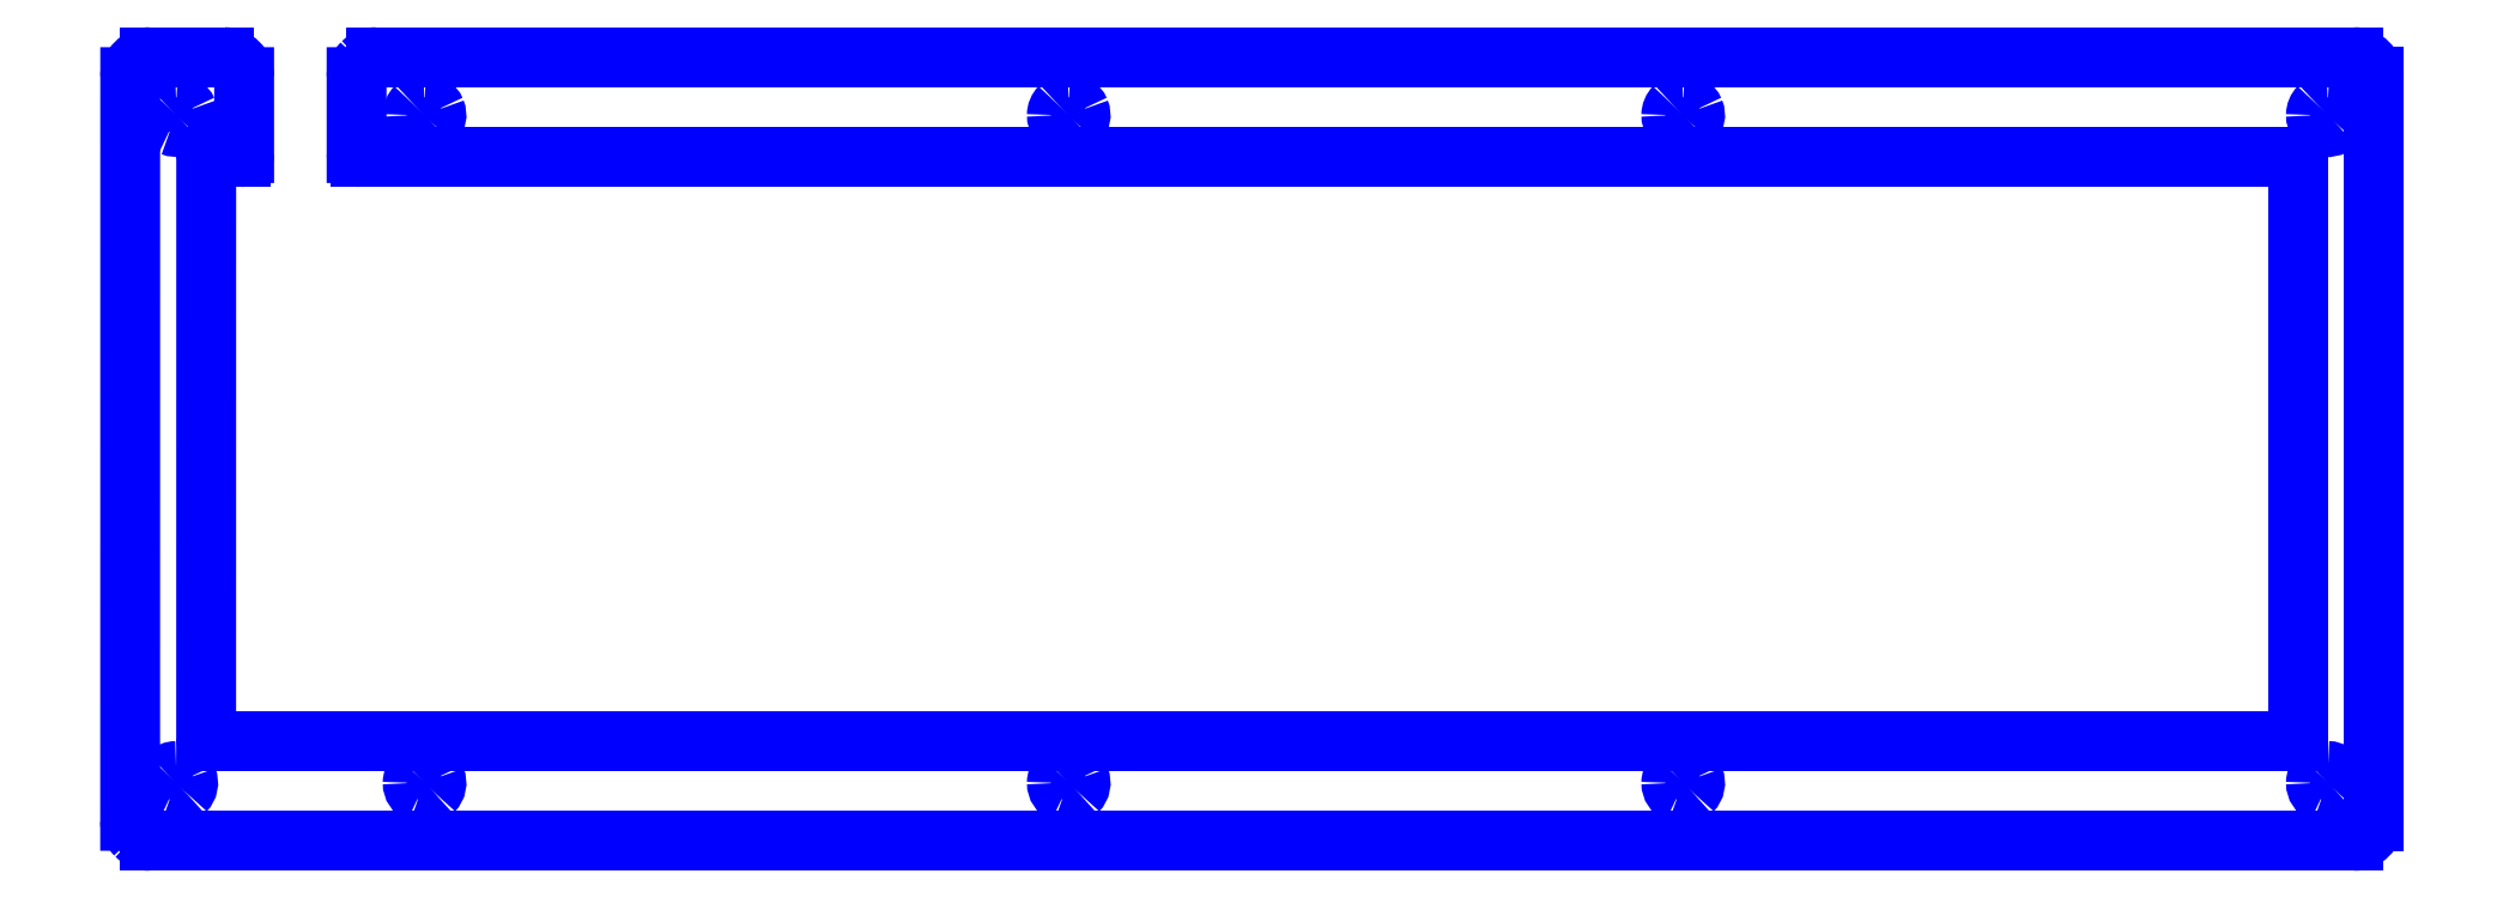
<metadata>
{"format":"dxf","ext":"dxf","renderer":"ezdxf+matplotlib","layout":"modelspace","background":"white","min_lineweight":24,"dpi":150}
</metadata>
<code>
0
SECTION
2
ENTITIES
0
LINE
8
Layer_1
10
32.74
20
296.9
30
0
11
294.4
21
296.9
31
0
0
SPLINE
8
Layer_1
70
8
71
3
72
8
73
4
74
0
40
0
40
0
40
0
40
0
40
1
40
1
40
1
40
1
10
294.4
20
296.9
30
0
10
295.8
20
296.9
30
0
10
297
20
295.7
30
0
10
297
20
294.2
30
0
0
LINE
8
Layer_1
10
297
20
294.2
30
0
11
297
21
195.8
31
0
0
SPLINE
8
Layer_1
70
8
71
3
72
8
73
4
74
0
40
0
40
0
40
0
40
0
40
1
40
1
40
1
40
1
10
297
20
195.8
30
0
10
297
20
194.3
30
0
10
295.8
20
193.1
30
0
10
294.4
20
193.1
30
0
0
LINE
8
Layer_1
10
294.4
20
193.1
30
0
11
2.778
21
193.1
31
0
0
SPLINE
8
Layer_1
70
8
71
3
72
8
73
4
74
0
40
0
40
0
40
0
40
0
40
1
40
1
40
1
40
1
10
2.778
20
193.1
30
0
10
2.076
20
193.1
30
0
10
1.403
20
193.4
30
0
10
0.9073
20
193.9
30
0
0
SPLINE
8
Layer_1
70
8
71
3
72
8
73
4
74
0
40
0
40
0
40
0
40
0
40
1
40
1
40
1
40
1
10
0.9073
20
193.9
30
0
10
0.4112
20
194.4
30
0
10
0.1325
20
195.1
30
0
10
0.1325
20
195.8
30
0
0
LINE
8
Layer_1
10
0.1325
20
195.8
30
0
11
0.1415
21
294.2
31
0
0
SPLINE
8
Layer_1
70
8
71
3
72
8
73
4
74
0
40
0
40
0
40
0
40
0
40
1
40
1
40
1
40
1
10
0.1415
20
294.2
30
0
10
0.1417
20
295.7
30
0
10
1.326
20
296.9
30
0
10
2.788
20
296.9
30
0
0
LINE
8
Layer_1
10
2.788
20
296.9
30
0
11
12.57
21
296.9
31
0
0
SPLINE
8
Layer_1
70
8
71
3
72
8
73
4
74
0
40
0
40
0
40
0
40
0
40
1
40
1
40
1
40
1
10
12.57
20
296.9
30
0
10
14.03
20
296.9
30
0
10
15.22
20
295.7
30
0
10
15.22
20
294.2
30
0
0
LINE
8
Layer_1
10
15.22
20
294.2
30
0
11
15.22
21
284.2
31
0
0
SPLINE
8
Layer_1
70
8
71
3
72
8
73
4
74
0
40
0
40
0
40
0
40
0
40
1
40
1
40
1
40
1
10
15.22
20
284.2
30
0
10
15.22
20
284
30
0
10
15.16
20
283.9
30
0
10
15.06
20
283.8
30
0
0
SPLINE
8
Layer_1
70
8
71
3
72
8
73
4
74
0
40
0
40
0
40
0
40
0
40
1
40
1
40
1
40
1
10
15.06
20
283.8
30
0
10
14.96
20
283.7
30
0
10
14.83
20
283.6
30
0
10
14.69
20
283.6
30
0
0
LINE
8
Layer_1
10
14.69
20
283.6
30
0
11
10.73
21
283.6
31
0
0
SPLINE
8
Layer_1
70
8
71
3
72
8
73
4
74
0
40
0
40
0
40
0
40
0
40
1
40
1
40
1
40
1
10
10.73
20
283.6
30
0
10
10.44
20
283.6
30
0
10
10.2
20
283.4
30
0
10
10.2
20
283.1
30
0
0
LINE
8
Layer_1
10
10.2
20
283.1
30
0
11
10.19
21
206.9
31
0
0
SPLINE
8
Layer_1
70
8
71
3
72
8
73
4
74
0
40
0
40
0
40
0
40
0
40
1
40
1
40
1
40
1
10
10.19
20
206.9
30
0
10
10.19
20
206.8
30
0
10
10.25
20
206.6
30
0
10
10.35
20
206.5
30
0
0
SPLINE
8
Layer_1
70
8
71
3
72
8
73
4
74
0
40
0
40
0
40
0
40
0
40
1
40
1
40
1
40
1
10
10.35
20
206.5
30
0
10
10.45
20
206.4
30
0
10
10.58
20
206.4
30
0
10
10.72
20
206.4
30
0
0
LINE
8
Layer_1
10
10.72
20
206.4
30
0
11
40.35
21
206.4
31
0
0
LINE
8
Layer_1
10
40.35
20
206.4
30
0
11
79.41
21
206.4
31
0
0
LINE
8
Layer_1
10
79.41
20
206.4
30
0
11
141
21
206.4
31
0
0
LINE
8
Layer_1
10
141
20
206.4
30
0
11
182.1
21
206.4
31
0
0
LINE
8
Layer_1
10
182.1
20
206.4
30
0
11
243.8
21
206.4
31
0
0
LINE
8
Layer_1
10
243.8
20
206.4
30
0
11
286.4
21
206.4
31
0
0
SPLINE
8
Layer_1
70
8
71
3
72
8
73
4
74
0
40
0
40
0
40
0
40
0
40
1
40
1
40
1
40
1
10
286.4
20
206.4
30
0
10
286.6
20
206.4
30
0
10
286.7
20
206.4
30
0
10
286.8
20
206.5
30
0
0
SPLINE
8
Layer_1
70
8
71
3
72
8
73
4
74
0
40
0
40
0
40
0
40
0
40
1
40
1
40
1
40
1
10
286.8
20
206.5
30
0
10
286.9
20
206.6
30
0
10
286.9
20
206.8
30
0
10
286.9
20
206.9
30
0
0
LINE
8
Layer_1
10
286.9
20
206.9
30
0
11
286.9
21
283.1
31
0
0
SPLINE
8
Layer_1
70
8
71
3
72
8
73
4
74
0
40
0
40
0
40
0
40
0
40
1
40
1
40
1
40
1
10
286.9
20
283.1
30
0
10
286.9
20
283.2
30
0
10
286.9
20
283.4
30
0
10
286.8
20
283.5
30
0
0
SPLINE
8
Layer_1
70
8
71
3
72
8
73
4
74
0
40
0
40
0
40
0
40
0
40
1
40
1
40
1
40
1
10
286.8
20
283.5
30
0
10
286.7
20
283.6
30
0
10
286.6
20
283.6
30
0
10
286.4
20
283.6
30
0
0
LINE
8
Layer_1
10
286.4
20
283.6
30
0
11
249.1
21
283.6
31
0
0
LINE
8
Layer_1
10
249.1
20
283.6
30
0
11
187.4
21
283.6
31
0
0
LINE
8
Layer_1
10
187.4
20
283.6
30
0
11
146.3
21
283.6
31
0
0
LINE
8
Layer_1
10
146.3
20
283.6
30
0
11
84.7
21
283.6
31
0
0
LINE
8
Layer_1
10
84.7
20
283.6
30
0
11
43.54
21
283.6
31
0
0
LINE
8
Layer_1
10
43.54
20
283.6
30
0
11
30.63
21
283.6
31
0
0
SPLINE
8
Layer_1
70
8
71
3
72
8
73
4
74
0
40
0
40
0
40
0
40
0
40
1
40
1
40
1
40
1
10
30.63
20
283.6
30
0
10
30.33
20
283.6
30
0
10
30.1
20
283.9
30
0
10
30.1
20
284.2
30
0
0
LINE
8
Layer_1
10
30.1
20
284.2
30
0
11
30.1
21
294.2
31
0
0
SPLINE
8
Layer_1
70
8
71
3
72
8
73
4
74
0
40
0
40
0
40
0
40
0
40
1
40
1
40
1
40
1
10
30.1
20
294.2
30
0
10
30.1
20
294.9
30
0
10
30.37
20
295.6
30
0
10
30.87
20
296.1
30
0
0
SPLINE
8
Layer_1
70
8
71
3
72
8
73
4
74
0
40
0
40
0
40
0
40
0
40
1
40
1
40
1
40
1
10
30.87
20
296.1
30
0
10
31.37
20
296.6
30
0
10
32.04
20
296.9
30
0
10
32.74
20
296.9
30
0
0
LINE
8
Layer_1
10
32.74
20
296.9
30
0
11
32.74
21
296.9
31
0
0
SPLINE
8
Layer_1
70
8
71
3
72
8
73
4
74
0
40
0
40
0
40
0
40
0
40
1
40
1
40
1
40
1
10
205.6
20
202.4
30
0
10
206.3
20
202.4
30
0
10
206.8
20
202
30
0
10
207.1
20
201.4
30
0
0
SPLINE
8
Layer_1
70
8
71
3
72
8
73
4
74
0
40
0
40
0
40
0
40
0
40
1
40
1
40
1
40
1
10
207.1
20
201.4
30
0
10
207.3
20
200.8
30
0
10
207.2
20
200.2
30
0
10
206.7
20
199.7
30
0
0
SPLINE
8
Layer_1
70
8
71
3
72
8
73
4
74
0
40
0
40
0
40
0
40
0
40
1
40
1
40
1
40
1
10
206.7
20
199.7
30
0
10
206.3
20
199.3
30
0
10
205.6
20
199.1
30
0
10
205
20
199.4
30
0
0
SPLINE
8
Layer_1
70
8
71
3
72
8
73
4
74
0
40
0
40
0
40
0
40
0
40
1
40
1
40
1
40
1
10
205
20
199.4
30
0
10
204.4
20
199.6
30
0
10
204.1
20
200.2
30
0
10
204.1
20
200.8
30
0
0
SPLINE
8
Layer_1
70
8
71
3
72
8
73
4
74
0
40
0
40
0
40
0
40
0
40
1
40
1
40
1
40
1
10
204.1
20
200.8
30
0
10
204.1
20
201.2
30
0
10
204.2
20
201.6
30
0
10
204.5
20
201.9
30
0
0
SPLINE
8
Layer_1
70
8
71
3
72
8
73
4
74
0
40
0
40
0
40
0
40
0
40
1
40
1
40
1
40
1
10
204.5
20
201.9
30
0
10
204.8
20
202.2
30
0
10
205.2
20
202.4
30
0
10
205.6
20
202.4
30
0
0
LINE
8
Layer_1
10
205.6
20
202.4
30
0
11
205.6
21
202.4
31
0
0
SPLINE
8
Layer_1
70
8
71
3
72
8
73
4
74
0
40
0
40
0
40
0
40
0
40
1
40
1
40
1
40
1
10
290.9
20
202.4
30
0
10
291.6
20
202.4
30
0
10
292.1
20
202
30
0
10
292.4
20
201.4
30
0
0
SPLINE
8
Layer_1
70
8
71
3
72
8
73
4
74
0
40
0
40
0
40
0
40
0
40
1
40
1
40
1
40
1
10
292.4
20
201.4
30
0
10
292.6
20
200.8
30
0
10
292.5
20
200.2
30
0
10
292
20
199.7
30
0
0
SPLINE
8
Layer_1
70
8
71
3
72
8
73
4
74
0
40
0
40
0
40
0
40
0
40
1
40
1
40
1
40
1
10
292
20
199.7
30
0
10
291.6
20
199.3
30
0
10
290.9
20
199.1
30
0
10
290.3
20
199.4
30
0
0
SPLINE
8
Layer_1
70
8
71
3
72
8
73
4
74
0
40
0
40
0
40
0
40
0
40
1
40
1
40
1
40
1
10
290.3
20
199.4
30
0
10
289.7
20
199.6
30
0
10
289.4
20
200.2
30
0
10
289.4
20
200.8
30
0
0
SPLINE
8
Layer_1
70
8
71
3
72
8
73
4
74
0
40
0
40
0
40
0
40
0
40
1
40
1
40
1
40
1
10
289.4
20
200.8
30
0
10
289.4
20
201.2
30
0
10
289.5
20
201.6
30
0
10
289.8
20
201.9
30
0
0
SPLINE
8
Layer_1
70
8
71
3
72
8
73
4
74
0
40
0
40
0
40
0
40
0
40
1
40
1
40
1
40
1
10
289.8
20
201.9
30
0
10
290.1
20
202.2
30
0
10
290.5
20
202.4
30
0
10
290.9
20
202.4
30
0
0
LINE
8
Layer_1
10
290.9
20
202.4
30
0
11
290.9
21
202.4
31
0
0
SPLINE
8
Layer_1
70
8
71
3
72
8
73
4
74
0
40
0
40
0
40
0
40
0
40
1
40
1
40
1
40
1
10
290.9
20
290.8
30
0
10
291.6
20
290.8
30
0
10
292.1
20
290.4
30
0
10
292.4
20
289.8
30
0
0
SPLINE
8
Layer_1
70
8
71
3
72
8
73
4
74
0
40
0
40
0
40
0
40
0
40
1
40
1
40
1
40
1
10
292.4
20
289.8
30
0
10
292.6
20
289.2
30
0
10
292.5
20
288.5
30
0
10
292
20
288.1
30
0
0
SPLINE
8
Layer_1
70
8
71
3
72
8
73
4
74
0
40
0
40
0
40
0
40
0
40
1
40
1
40
1
40
1
10
292
20
288.1
30
0
10
291.6
20
287.6
30
0
10
290.9
20
287.5
30
0
10
290.3
20
287.7
30
0
0
SPLINE
8
Layer_1
70
8
71
3
72
8
73
4
74
0
40
0
40
0
40
0
40
0
40
1
40
1
40
1
40
1
10
290.3
20
287.7
30
0
10
289.7
20
288
30
0
10
289.4
20
288.6
30
0
10
289.4
20
289.2
30
0
0
SPLINE
8
Layer_1
70
8
71
3
72
8
73
4
74
0
40
0
40
0
40
0
40
0
40
1
40
1
40
1
40
1
10
289.4
20
289.2
30
0
10
289.4
20
289.6
30
0
10
289.5
20
290
30
0
10
289.8
20
290.3
30
0
0
SPLINE
8
Layer_1
70
8
71
3
72
8
73
4
74
0
40
0
40
0
40
0
40
0
40
1
40
1
40
1
40
1
10
289.8
20
290.3
30
0
10
290.1
20
290.6
30
0
10
290.5
20
290.8
30
0
10
290.9
20
290.8
30
0
0
LINE
8
Layer_1
10
290.9
20
290.8
30
0
11
290.9
21
290.8
31
0
0
SPLINE
8
Layer_1
70
8
71
3
72
8
73
4
74
0
40
0
40
0
40
0
40
0
40
1
40
1
40
1
40
1
10
205.6
20
290.8
30
0
10
206.3
20
290.8
30
0
10
206.8
20
290.4
30
0
10
207.1
20
289.8
30
0
0
SPLINE
8
Layer_1
70
8
71
3
72
8
73
4
74
0
40
0
40
0
40
0
40
0
40
1
40
1
40
1
40
1
10
207.1
20
289.8
30
0
10
207.3
20
289.2
30
0
10
207.2
20
288.5
30
0
10
206.7
20
288.1
30
0
0
SPLINE
8
Layer_1
70
8
71
3
72
8
73
4
74
0
40
0
40
0
40
0
40
0
40
1
40
1
40
1
40
1
10
206.7
20
288.1
30
0
10
206.3
20
287.6
30
0
10
205.6
20
287.5
30
0
10
205
20
287.7
30
0
0
SPLINE
8
Layer_1
70
8
71
3
72
8
73
4
74
0
40
0
40
0
40
0
40
0
40
1
40
1
40
1
40
1
10
205
20
287.7
30
0
10
204.4
20
288
30
0
10
204.1
20
288.6
30
0
10
204.1
20
289.2
30
0
0
SPLINE
8
Layer_1
70
8
71
3
72
8
73
4
74
0
40
0
40
0
40
0
40
0
40
1
40
1
40
1
40
1
10
204.1
20
289.2
30
0
10
204.1
20
289.6
30
0
10
204.2
20
290
30
0
10
204.5
20
290.3
30
0
0
SPLINE
8
Layer_1
70
8
71
3
72
8
73
4
74
0
40
0
40
0
40
0
40
0
40
1
40
1
40
1
40
1
10
204.5
20
290.3
30
0
10
204.8
20
290.6
30
0
10
205.2
20
290.8
30
0
10
205.6
20
290.8
30
0
0
LINE
8
Layer_1
10
205.6
20
290.8
30
0
11
205.6
21
290.8
31
0
0
SPLINE
8
Layer_1
70
8
71
3
72
8
73
4
74
0
40
0
40
0
40
0
40
0
40
1
40
1
40
1
40
1
10
6.228
20
202.4
30
0
10
6.861
20
202.4
30
0
10
7.431
20
202
30
0
10
7.674
20
201.4
30
0
0
SPLINE
8
Layer_1
70
8
71
3
72
8
73
4
74
0
40
0
40
0
40
0
40
0
40
1
40
1
40
1
40
1
10
7.674
20
201.4
30
0
10
7.916
20
200.8
30
0
10
7.782
20
200.2
30
0
10
7.334
20
199.7
30
0
0
SPLINE
8
Layer_1
70
8
71
3
72
8
73
4
74
0
40
0
40
0
40
0
40
0
40
1
40
1
40
1
40
1
10
7.334
20
199.7
30
0
10
6.887
20
199.3
30
0
10
6.214
20
199.1
30
0
10
5.629
20
199.4
30
0
0
SPLINE
8
Layer_1
70
8
71
3
72
8
73
4
74
0
40
0
40
0
40
0
40
0
40
1
40
1
40
1
40
1
10
5.629
20
199.4
30
0
10
5.044
20
199.6
30
0
10
4.663
20
200.2
30
0
10
4.663
20
200.8
30
0
0
SPLINE
8
Layer_1
70
8
71
3
72
8
73
4
74
0
40
0
40
0
40
0
40
0
40
1
40
1
40
1
40
1
10
4.663
20
200.8
30
0
10
4.663
20
201.2
30
0
10
4.828
20
201.6
30
0
10
5.121
20
201.9
30
0
0
SPLINE
8
Layer_1
70
8
71
3
72
8
73
4
74
0
40
0
40
0
40
0
40
0
40
1
40
1
40
1
40
1
10
5.121
20
201.9
30
0
10
5.415
20
202.2
30
0
10
5.813
20
202.4
30
0
10
6.228
20
202.4
30
0
0
LINE
8
Layer_1
10
6.228
20
202.4
30
0
11
6.228
21
202.4
31
0
0
SPLINE
8
Layer_1
70
8
71
3
72
8
73
4
74
0
40
0
40
0
40
0
40
0
40
1
40
1
40
1
40
1
10
6.228
20
290.8
30
0
10
6.861
20
290.8
30
0
10
7.431
20
290.4
30
0
10
7.674
20
289.8
30
0
0
SPLINE
8
Layer_1
70
8
71
3
72
8
73
4
74
0
40
0
40
0
40
0
40
0
40
1
40
1
40
1
40
1
10
7.674
20
289.8
30
0
10
7.916
20
289.2
30
0
10
7.782
20
288.5
30
0
10
7.334
20
288.1
30
0
0
SPLINE
8
Layer_1
70
8
71
3
72
8
73
4
74
0
40
0
40
0
40
0
40
0
40
1
40
1
40
1
40
1
10
7.334
20
288.1
30
0
10
6.887
20
287.6
30
0
10
6.214
20
287.5
30
0
10
5.629
20
287.7
30
0
0
SPLINE
8
Layer_1
70
8
71
3
72
8
73
4
74
0
40
0
40
0
40
0
40
0
40
1
40
1
40
1
40
1
10
5.629
20
287.7
30
0
10
5.044
20
288
30
0
10
4.663
20
288.6
30
0
10
4.663
20
289.2
30
0
0
SPLINE
8
Layer_1
70
8
71
3
72
8
73
4
74
0
40
0
40
0
40
0
40
0
40
1
40
1
40
1
40
1
10
4.663
20
289.2
30
0
10
4.663
20
289.6
30
0
10
4.828
20
290
30
0
10
5.121
20
290.3
30
0
0
SPLINE
8
Layer_1
70
8
71
3
72
8
73
4
74
0
40
0
40
0
40
0
40
0
40
1
40
1
40
1
40
1
10
5.121
20
290.3
30
0
10
5.415
20
290.6
30
0
10
5.813
20
290.8
30
0
10
6.228
20
290.8
30
0
0
LINE
8
Layer_1
10
6.228
20
290.8
30
0
11
6.228
21
290.8
31
0
0
SPLINE
8
Layer_1
70
8
71
3
72
8
73
4
74
0
40
0
40
0
40
0
40
0
40
1
40
1
40
1
40
1
10
124.3
20
202.4
30
0
10
125
20
202.4
30
0
10
125.5
20
202
30
0
10
125.8
20
201.4
30
0
0
SPLINE
8
Layer_1
70
8
71
3
72
8
73
4
74
0
40
0
40
0
40
0
40
0
40
1
40
1
40
1
40
1
10
125.8
20
201.4
30
0
10
126
20
200.8
30
0
10
125.9
20
200.2
30
0
10
125.4
20
199.7
30
0
0
SPLINE
8
Layer_1
70
8
71
3
72
8
73
4
74
0
40
0
40
0
40
0
40
0
40
1
40
1
40
1
40
1
10
125.4
20
199.7
30
0
10
125
20
199.3
30
0
10
124.3
20
199.1
30
0
10
123.7
20
199.4
30
0
0
SPLINE
8
Layer_1
70
8
71
3
72
8
73
4
74
0
40
0
40
0
40
0
40
0
40
1
40
1
40
1
40
1
10
123.7
20
199.4
30
0
10
123.1
20
199.6
30
0
10
122.8
20
200.2
30
0
10
122.8
20
200.8
30
0
0
SPLINE
8
Layer_1
70
8
71
3
72
8
73
4
74
0
40
0
40
0
40
0
40
0
40
1
40
1
40
1
40
1
10
122.8
20
200.8
30
0
10
122.8
20
201.2
30
0
10
122.9
20
201.6
30
0
10
123.2
20
201.9
30
0
0
SPLINE
8
Layer_1
70
8
71
3
72
8
73
4
74
0
40
0
40
0
40
0
40
0
40
1
40
1
40
1
40
1
10
123.2
20
201.9
30
0
10
123.5
20
202.2
30
0
10
123.9
20
202.4
30
0
10
124.3
20
202.4
30
0
0
LINE
8
Layer_1
10
124.3
20
202.4
30
0
11
124.3
21
202.4
31
0
0
SPLINE
8
Layer_1
70
8
71
3
72
8
73
4
74
0
40
0
40
0
40
0
40
0
40
1
40
1
40
1
40
1
10
124.3
20
290.8
30
0
10
125
20
290.8
30
0
10
125.5
20
290.4
30
0
10
125.8
20
289.8
30
0
0
SPLINE
8
Layer_1
70
8
71
3
72
8
73
4
74
0
40
0
40
0
40
0
40
0
40
1
40
1
40
1
40
1
10
125.8
20
289.8
30
0
10
126
20
289.2
30
0
10
125.9
20
288.5
30
0
10
125.4
20
288.1
30
0
0
SPLINE
8
Layer_1
70
8
71
3
72
8
73
4
74
0
40
0
40
0
40
0
40
0
40
1
40
1
40
1
40
1
10
125.4
20
288.1
30
0
10
125
20
287.6
30
0
10
124.3
20
287.5
30
0
10
123.7
20
287.7
30
0
0
SPLINE
8
Layer_1
70
8
71
3
72
8
73
4
74
0
40
0
40
0
40
0
40
0
40
1
40
1
40
1
40
1
10
123.7
20
287.7
30
0
10
123.1
20
288
30
0
10
122.8
20
288.6
30
0
10
122.8
20
289.2
30
0
0
SPLINE
8
Layer_1
70
8
71
3
72
8
73
4
74
0
40
0
40
0
40
0
40
0
40
1
40
1
40
1
40
1
10
122.8
20
289.2
30
0
10
122.8
20
289.6
30
0
10
122.9
20
290
30
0
10
123.2
20
290.3
30
0
0
SPLINE
8
Layer_1
70
8
71
3
72
8
73
4
74
0
40
0
40
0
40
0
40
0
40
1
40
1
40
1
40
1
10
123.2
20
290.3
30
0
10
123.5
20
290.6
30
0
10
123.9
20
290.8
30
0
10
124.3
20
290.8
30
0
0
LINE
8
Layer_1
10
124.3
20
290.8
30
0
11
124.3
21
290.8
31
0
0
SPLINE
8
Layer_1
70
8
71
3
72
8
73
4
74
0
40
0
40
0
40
0
40
0
40
1
40
1
40
1
40
1
10
39.08
20
290.8
30
0
10
39.72
20
290.8
30
0
10
40.29
20
290.4
30
0
10
40.53
20
289.8
30
0
0
SPLINE
8
Layer_1
70
8
71
3
72
8
73
4
74
0
40
0
40
0
40
0
40
0
40
1
40
1
40
1
40
1
10
40.53
20
289.8
30
0
10
40.77
20
289.2
30
0
10
40.64
20
288.5
30
0
10
40.19
20
288.1
30
0
0
SPLINE
8
Layer_1
70
8
71
3
72
8
73
4
74
0
40
0
40
0
40
0
40
0
40
1
40
1
40
1
40
1
10
40.19
20
288.1
30
0
10
39.74
20
287.6
30
0
10
39.07
20
287.5
30
0
10
38.49
20
287.7
30
0
0
SPLINE
8
Layer_1
70
8
71
3
72
8
73
4
74
0
40
0
40
0
40
0
40
0
40
1
40
1
40
1
40
1
10
38.49
20
287.7
30
0
10
37.9
20
288
30
0
10
37.52
20
288.6
30
0
10
37.52
20
289.2
30
0
0
SPLINE
8
Layer_1
70
8
71
3
72
8
73
4
74
0
40
0
40
0
40
0
40
0
40
1
40
1
40
1
40
1
10
37.52
20
289.2
30
0
10
37.52
20
289.6
30
0
10
37.68
20
290
30
0
10
37.98
20
290.3
30
0
0
SPLINE
8
Layer_1
70
8
71
3
72
8
73
4
74
0
40
0
40
0
40
0
40
0
40
1
40
1
40
1
40
1
10
37.98
20
290.3
30
0
10
38.27
20
290.6
30
0
10
38.67
20
290.8
30
0
10
39.08
20
290.8
30
0
0
LINE
8
Layer_1
10
39.08
20
290.8
30
0
11
39.08
21
290.8
31
0
0
SPLINE
8
Layer_1
70
8
71
3
72
8
73
4
74
0
40
0
40
0
40
0
40
0
40
1
40
1
40
1
40
1
10
39.08
20
202.4
30
0
10
39.72
20
202.4
30
0
10
40.29
20
202
30
0
10
40.53
20
201.4
30
0
0
SPLINE
8
Layer_1
70
8
71
3
72
8
73
4
74
0
40
0
40
0
40
0
40
0
40
1
40
1
40
1
40
1
10
40.53
20
201.4
30
0
10
40.77
20
200.8
30
0
10
40.64
20
200.2
30
0
10
40.19
20
199.7
30
0
0
SPLINE
8
Layer_1
70
8
71
3
72
8
73
4
74
0
40
0
40
0
40
0
40
0
40
1
40
1
40
1
40
1
10
40.19
20
199.7
30
0
10
39.74
20
199.3
30
0
10
39.07
20
199.1
30
0
10
38.49
20
199.4
30
0
0
SPLINE
8
Layer_1
70
8
71
3
72
8
73
4
74
0
40
0
40
0
40
0
40
0
40
1
40
1
40
1
40
1
10
38.49
20
199.4
30
0
10
37.9
20
199.6
30
0
10
37.52
20
200.2
30
0
10
37.52
20
200.8
30
0
0
SPLINE
8
Layer_1
70
8
71
3
72
8
73
4
74
0
40
0
40
0
40
0
40
0
40
1
40
1
40
1
40
1
10
37.52
20
200.8
30
0
10
37.52
20
201.2
30
0
10
37.68
20
201.6
30
0
10
37.98
20
201.9
30
0
0
SPLINE
8
Layer_1
70
8
71
3
72
8
73
4
74
0
40
0
40
0
40
0
40
0
40
1
40
1
40
1
40
1
10
37.98
20
201.9
30
0
10
38.27
20
202.2
30
0
10
38.67
20
202.4
30
0
10
39.08
20
202.4
30
0
0
LINE
8
Layer_1
10
39.08
20
202.4
30
0
11
39.08
21
202.4
31
0
0
ENDSEC
0
EOF

</code>
